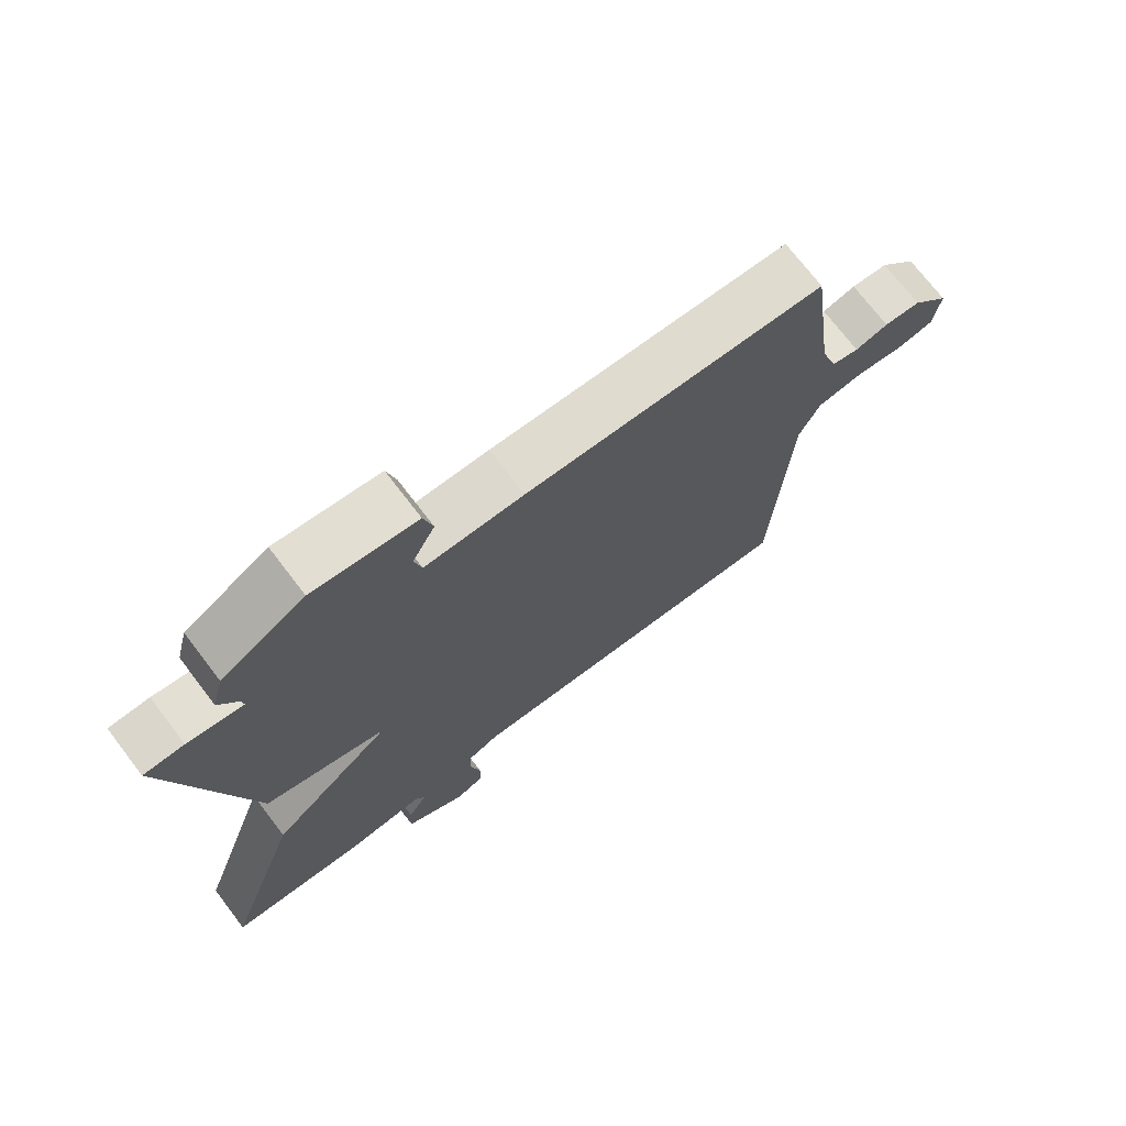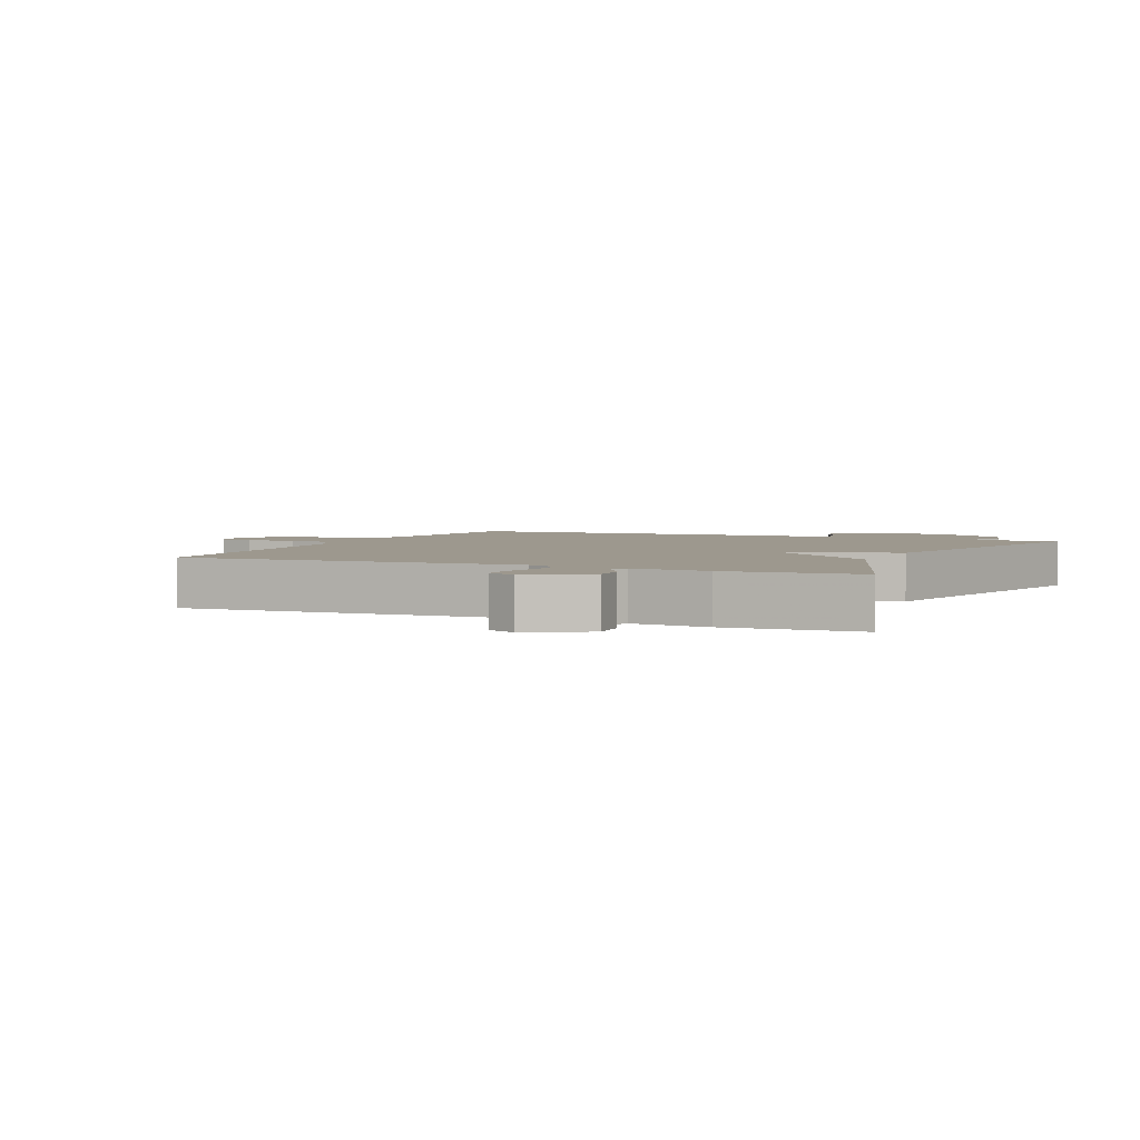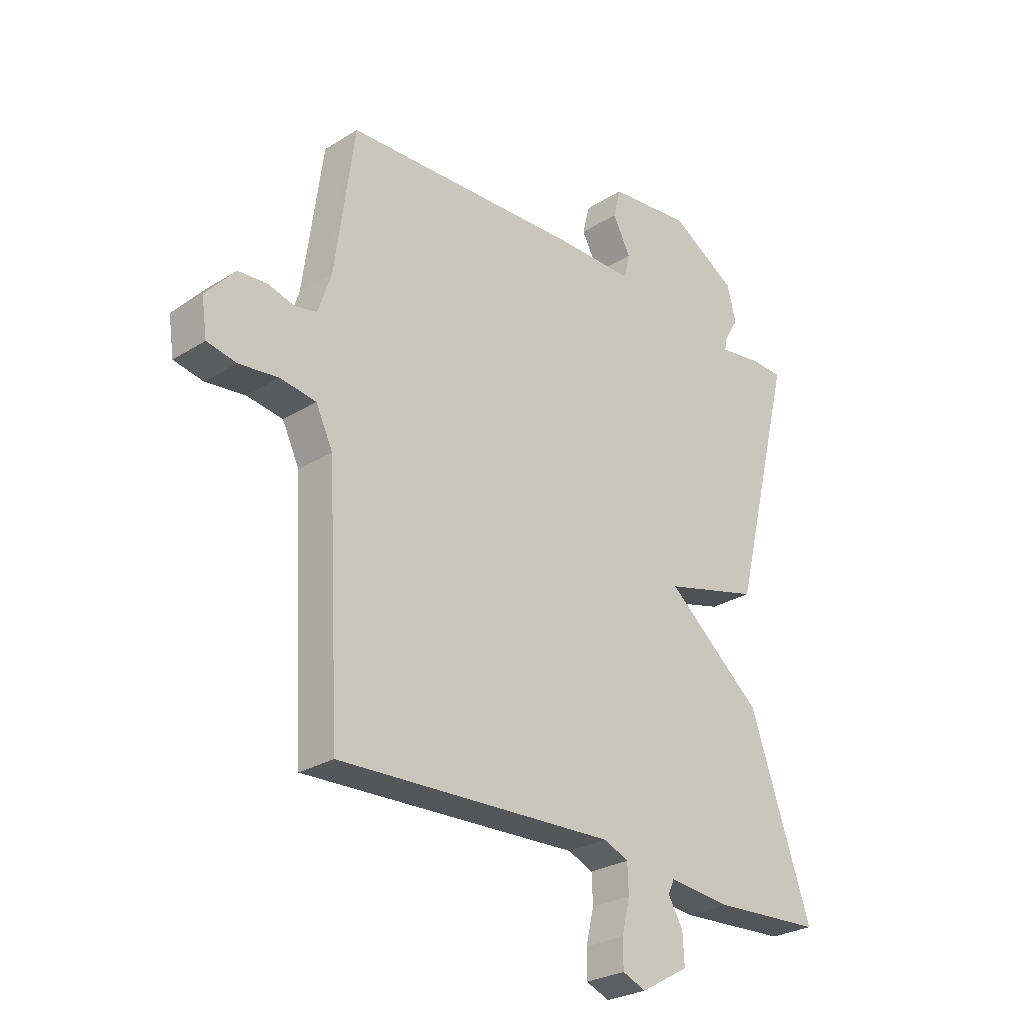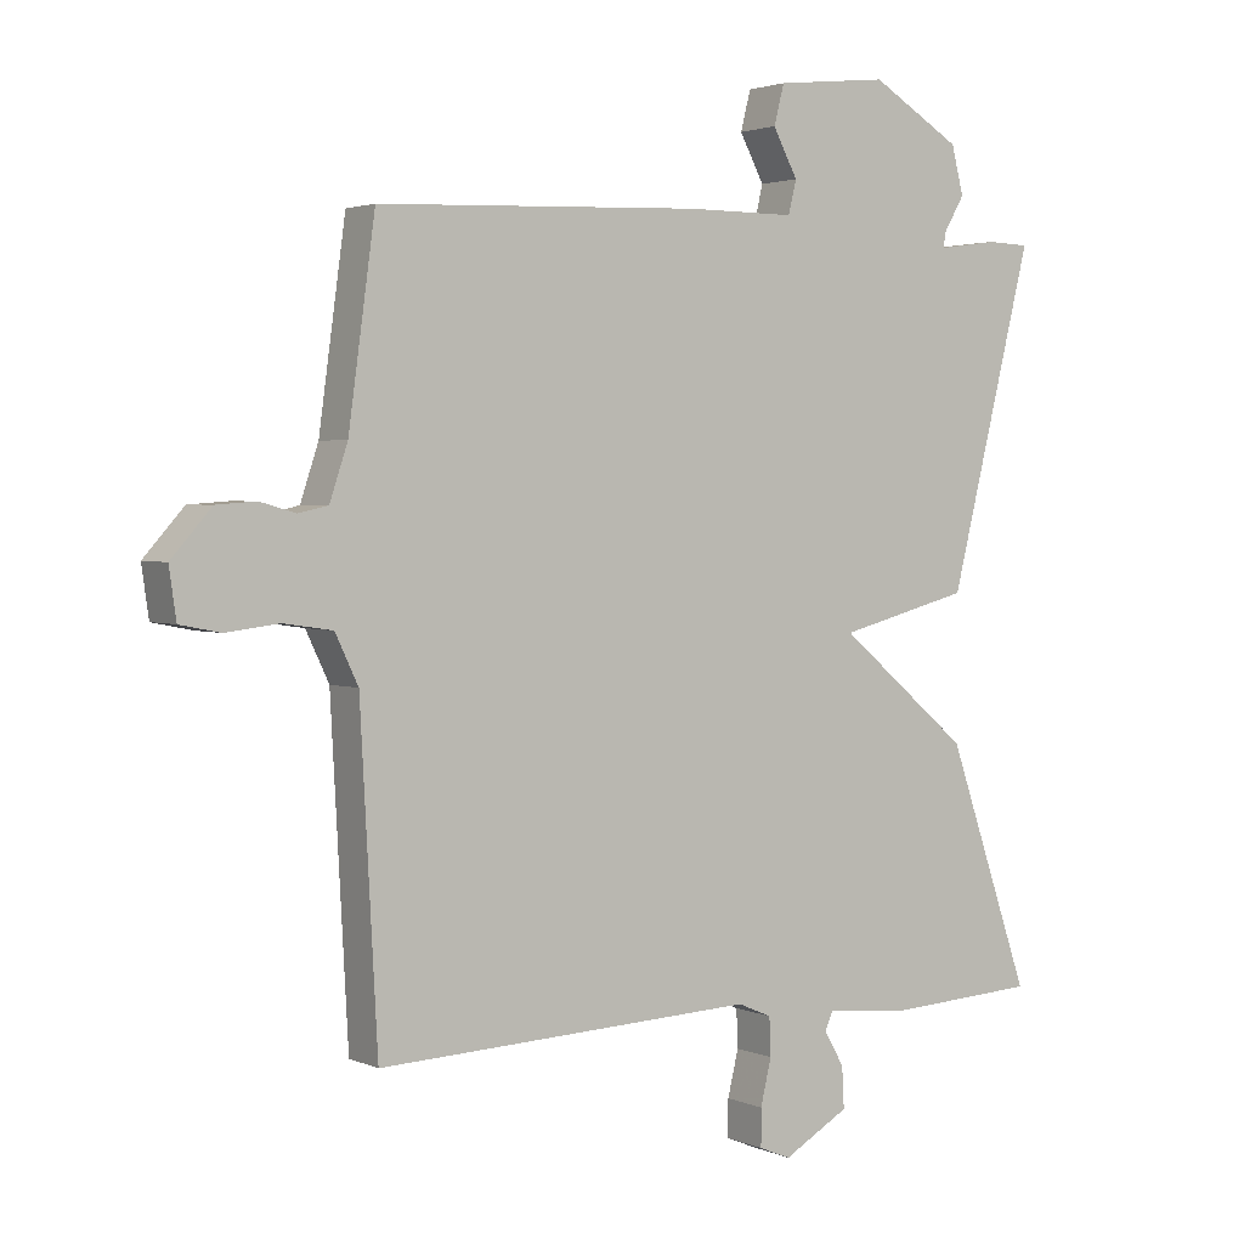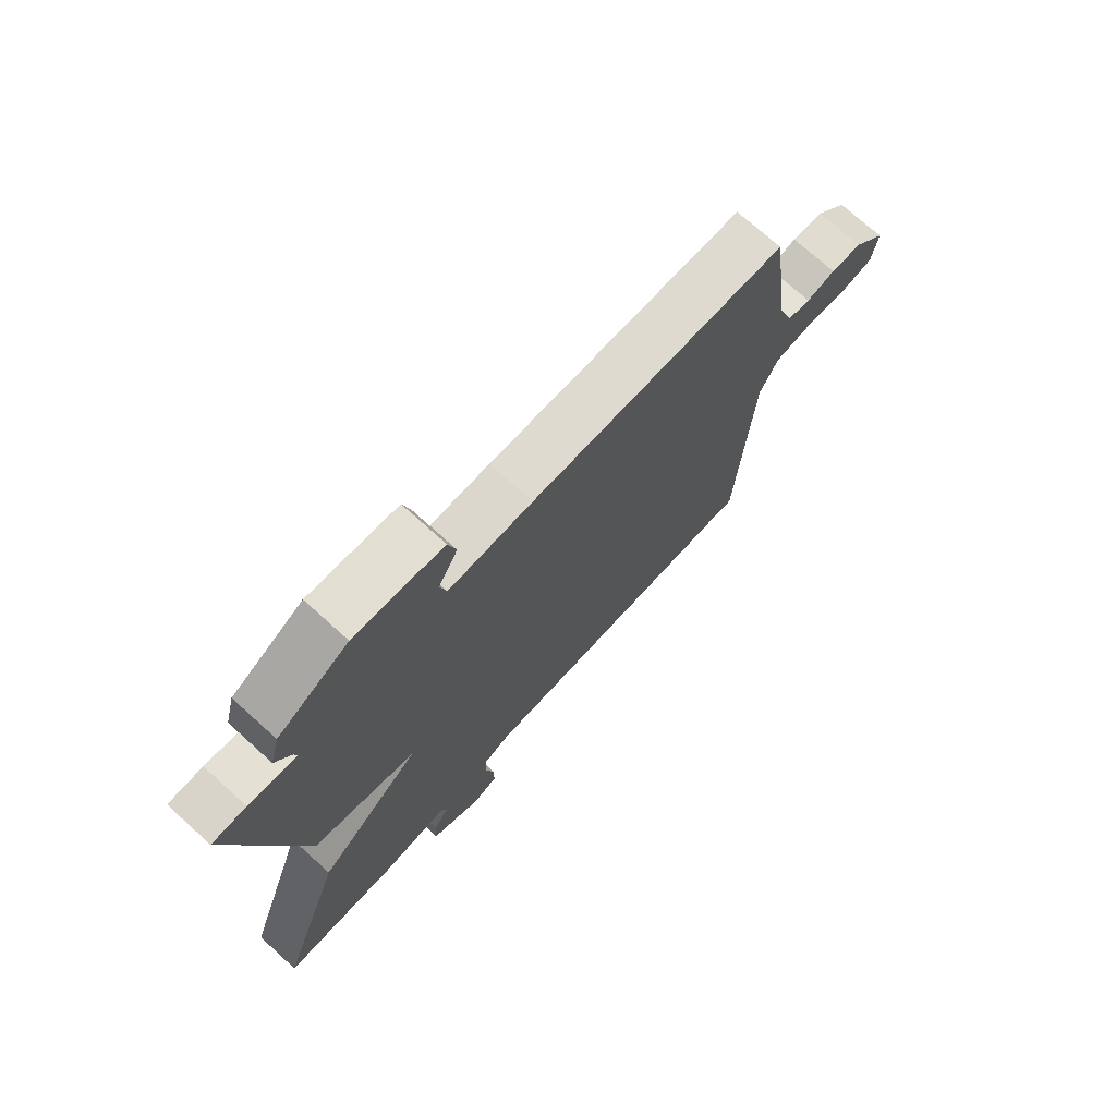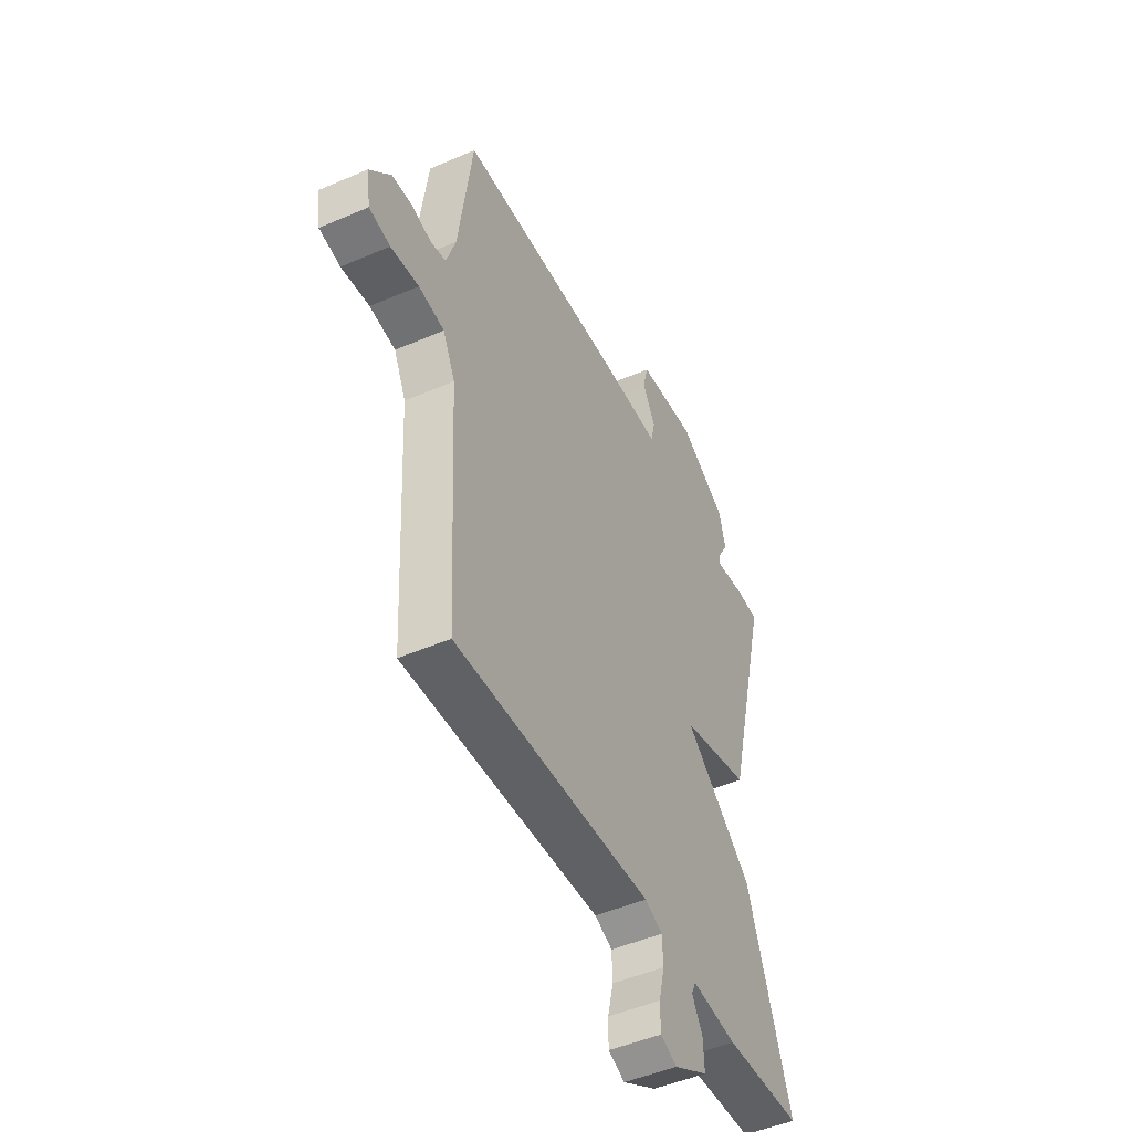
<metadata>
{"format":"obj","ext":"obj","renderer":"f3d","projection":"perspective","resolution":1024,"background":"white","views":[{"elev":72.3,"azim":-37.4,"up":"+Z"},{"elev":3.2,"azim":-156.0,"up":"+Y"},{"elev":-27.2,"azim":134.1,"up":"+Z"},{"elev":2.5,"azim":145.4,"up":"+Z"},{"elev":73.1,"azim":-47.9,"up":"+Z"},{"elev":-48.1,"azim":115.9,"up":"+Z"}]}
</metadata>
<code>
v -0.5 0.07 -0.5
v -0.384 0.07 -0.164
v -0.202 0.07 -0.012
v -0.384 0.07 0.036
v -0.5 0.07 0.5
v -0.44 0.07 0.502
v -0.357 0.07 0.49
v -0.361 0.07 0.512
v -0.389 0.07 0.56
v -0.372 0.07 0.626
v -0.247 0.07 0.701
v -0.091 0.07 0.684
v -0.077 0.07 0.629
v -0.111 0.07 0.565
v -0.1 0.07 0.519
v 0.049 0.07 0.519
v 0.5 0.07 0.5
v 0.537 0.07 0.229
v 0.562 0.07 0.154
v 0.603 0.07 0.145
v 0.653 0.07 0.159
v 0.708 0.07 0.155
v 0.764 0.07 0.092
v 0.754 0.07 0.023
v 0.698 0.07 0.012
v 0.624 0.07 0.021
v 0.556 0.07 0.011
v 0.524 0.07 -0.056
v 0.5 0.07 -0.5
v -0.025 0.07 -0.477
v -0.072 0.07 -0.497
v -0.074 0.07 -0.55
v -0.059 0.07 -0.613
v -0.059 0.07 -0.665
v -0.103 0.07 -0.683
v -0.194 0.07 -0.631
v -0.191 0.07 -0.574
v -0.163 0.07 -0.526
v -0.175 0.07 -0.5
v -0.294 0.07 -0.512
v -0.5 0 -0.5
v -0.384 0 -0.164
v -0.202 0 -0.012
v -0.384 0 0.036
v -0.5 0 0.5
v -0.44 0 0.502
v -0.357 0 0.49
v -0.361 0 0.512
v -0.389 0 0.56
v -0.372 0 0.626
v -0.247 0 0.701
v -0.091 0 0.684
v -0.077 0 0.629
v -0.111 0 0.565
v -0.1 0 0.519
v 0.049 0 0.519
v 0.5 0 0.5
v 0.537 0 0.229
v 0.562 0 0.154
v 0.603 0 0.145
v 0.653 0 0.159
v 0.708 0 0.155
v 0.764 0 0.092
v 0.754 0 0.023
v 0.698 0 0.012
v 0.624 0 0.021
v 0.556 0 0.011
v 0.524 0 -0.056
v 0.5 0 -0.5
v -0.025 0 -0.477
v -0.072 0 -0.497
v -0.074 0 -0.55
v -0.059 0 -0.613
v -0.059 0 -0.665
v -0.103 0 -0.683
v -0.194 0 -0.631
v -0.191 0 -0.574
v -0.163 0 -0.526
v -0.175 0 -0.5
v -0.294 0 -0.512
f 1 2 3
f 40 1 3
f 39 40 3
f 38 39 3
f 36 37 38
f 35 36 38
f 34 35 38
f 33 34 38
f 32 33 38
f 31 32 38 3
f 30 31 3
f 28 29 30 3
f 5 6 7
f 4 5 7
f 3 4 7
f 28 3 7
f 27 28 7
f 26 27 7 8
f 24 25 26
f 23 24 26
f 22 23 26
f 21 22 26
f 20 21 26
f 19 20 26
f 8 9 10
f 26 8 10
f 19 26 10
f 18 19 10
f 15 16 17 18
f 15 18 10
f 14 15 10 11
f 11 12 13 14
f 43 42 41
f 43 41 80
f 43 80 79
f 43 79 78
f 78 77 76
f 78 76 75
f 78 75 74
f 78 74 73
f 78 73 72
f 43 78 72 71
f 43 71 70
f 43 70 69 68
f 47 46 45
f 47 45 44
f 47 44 43
f 47 43 68
f 47 68 67
f 48 47 67 66
f 66 65 64
f 66 64 63
f 66 63 62
f 66 62 61
f 66 61 60
f 66 60 59
f 50 49 48
f 50 48 66
f 50 66 59
f 50 59 58
f 58 57 56 55
f 50 58 55
f 51 50 55 54
f 54 53 52 51
f 1 41 42 2
f 2 42 43 3
f 3 43 44 4
f 4 44 45 5
f 5 45 46 6
f 6 46 47 7
f 7 47 48 8
f 8 48 49 9
f 9 49 50 10
f 10 50 51 11
f 11 51 52 12
f 12 52 53 13
f 13 53 54 14
f 14 54 55 15
f 15 55 56 16
f 16 56 57 17
f 17 57 58 18
f 18 58 59 19
f 19 59 60 20
f 20 60 61 21
f 21 61 62 22
f 22 62 63 23
f 23 63 64 24
f 24 64 65 25
f 25 65 66 26
f 26 66 67 27
f 27 67 68 28
f 28 68 69 29
f 29 69 70 30
f 30 70 71 31
f 31 71 72 32
f 32 72 73 33
f 33 73 74 34
f 34 74 75 35
f 35 75 76 36
f 36 76 77 37
f 37 77 78 38
f 38 78 79 39
f 39 79 80 40
f 40 80 41 1

</code>
